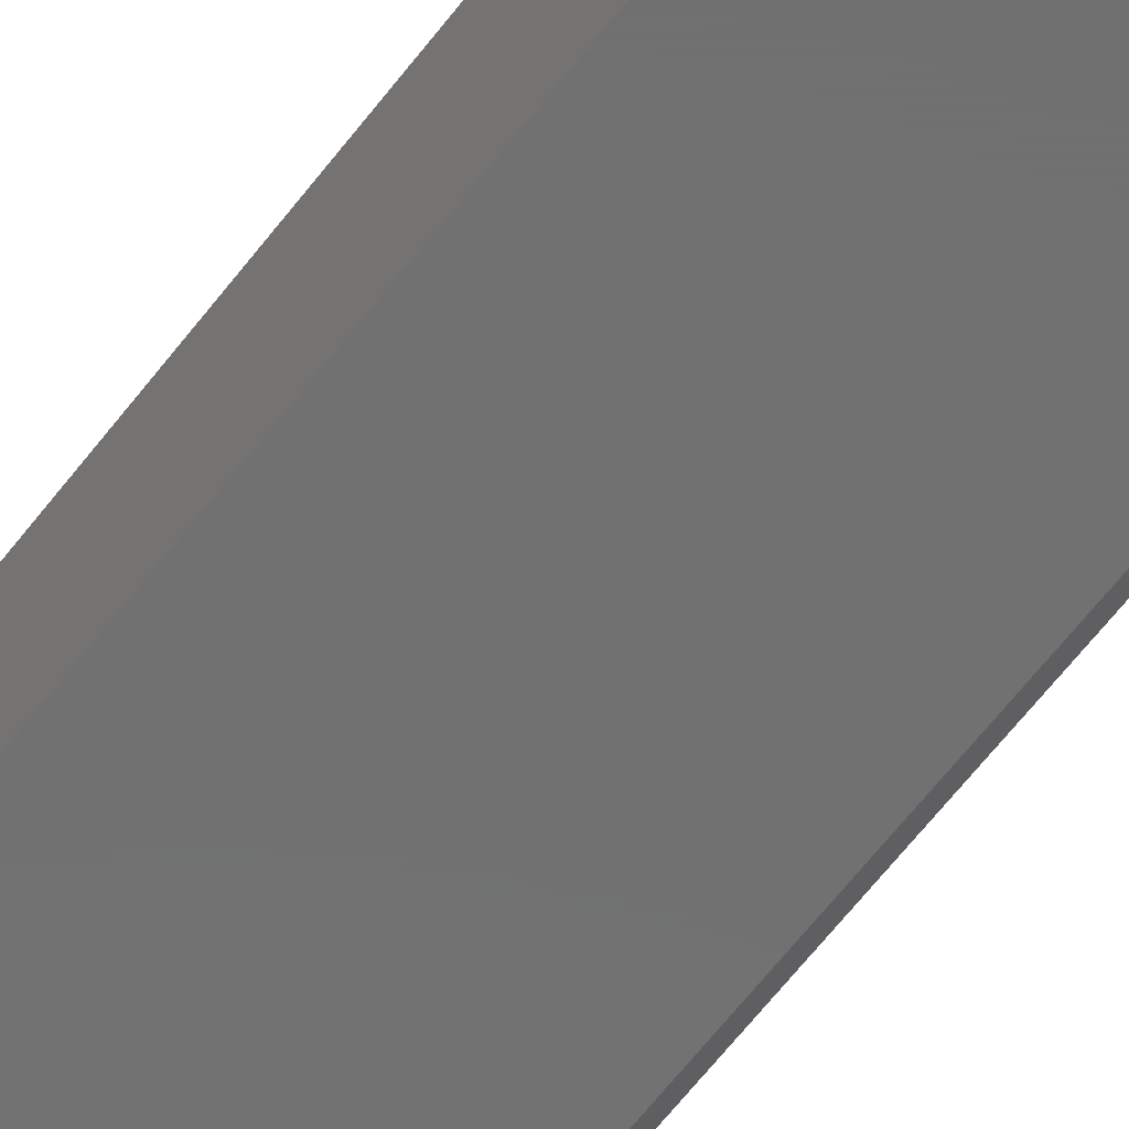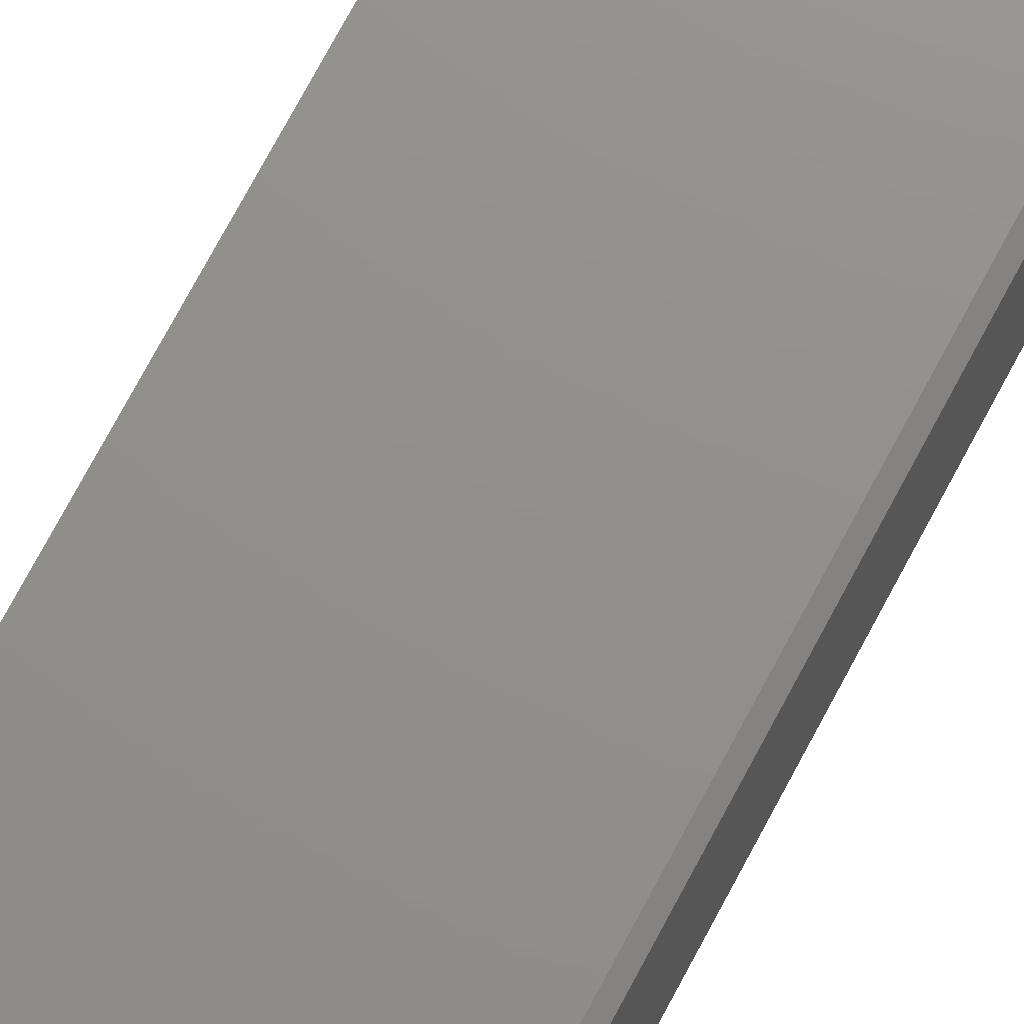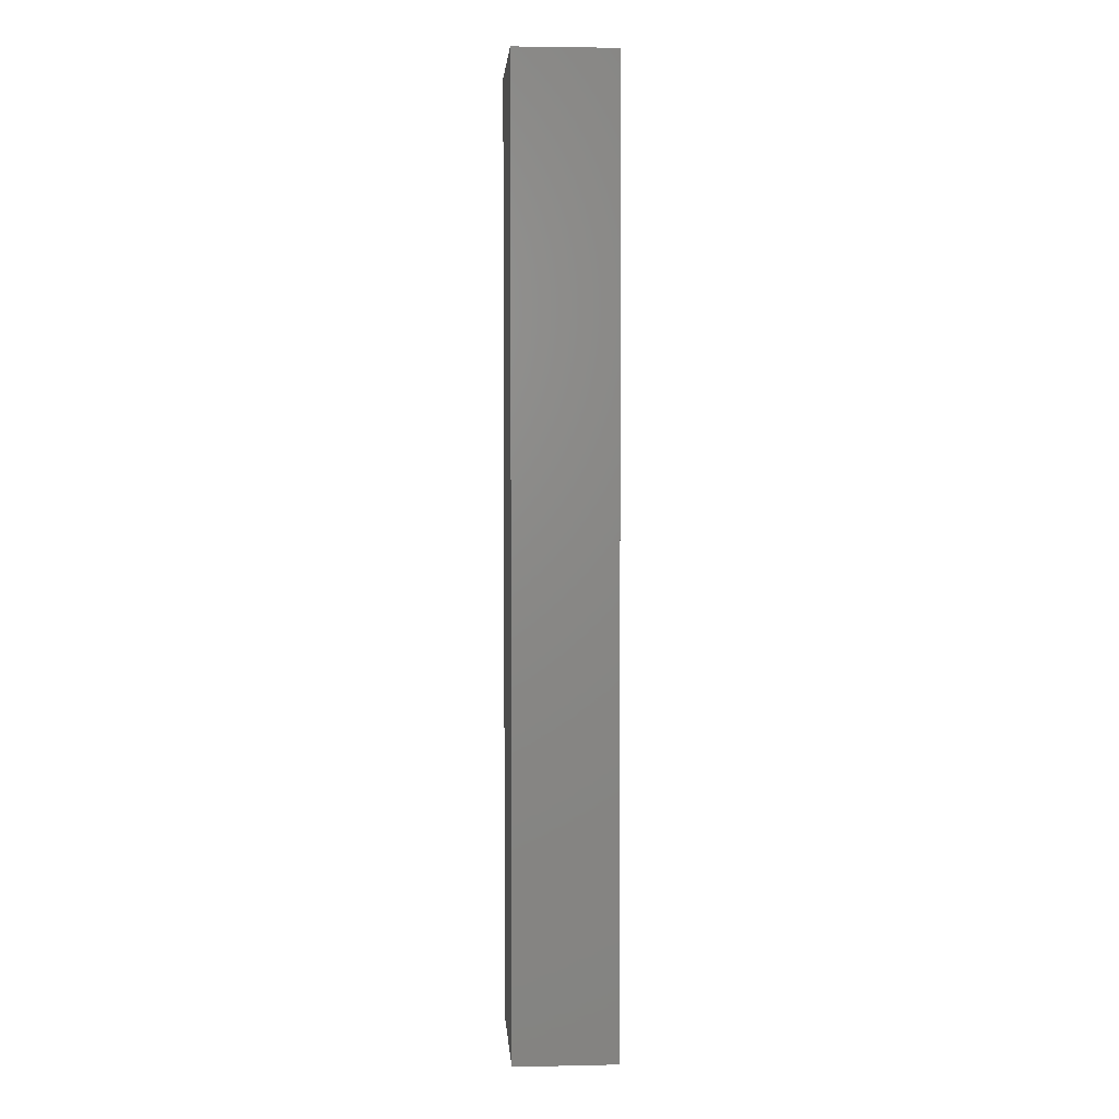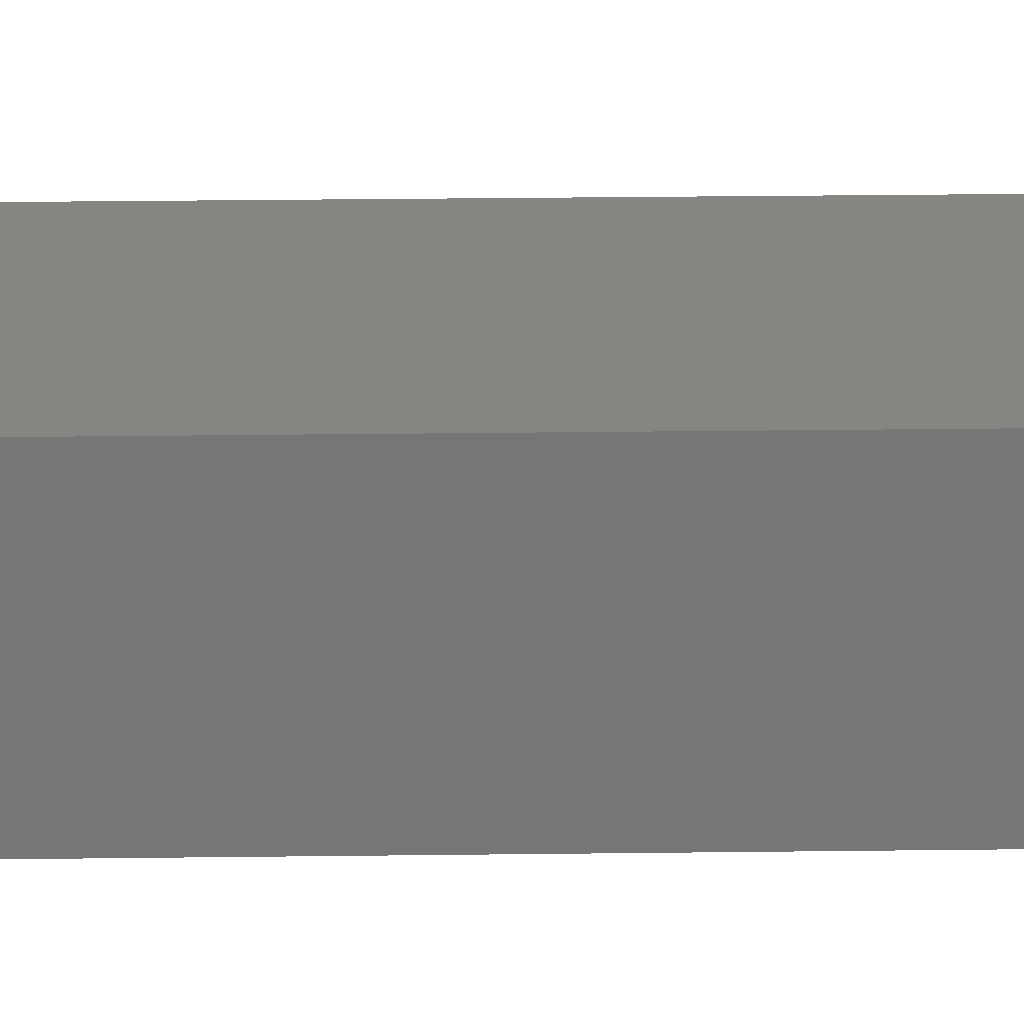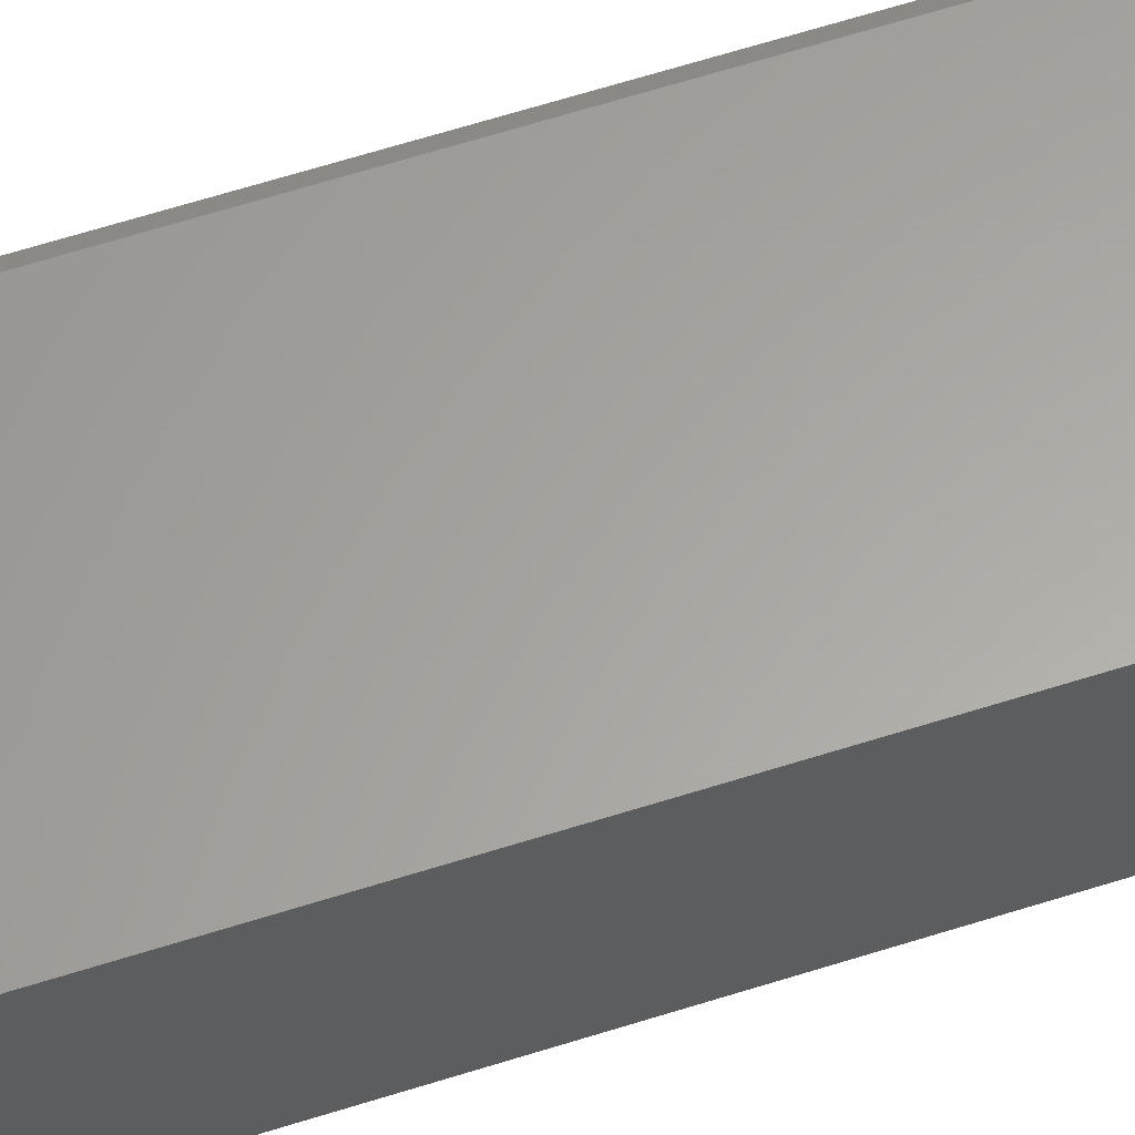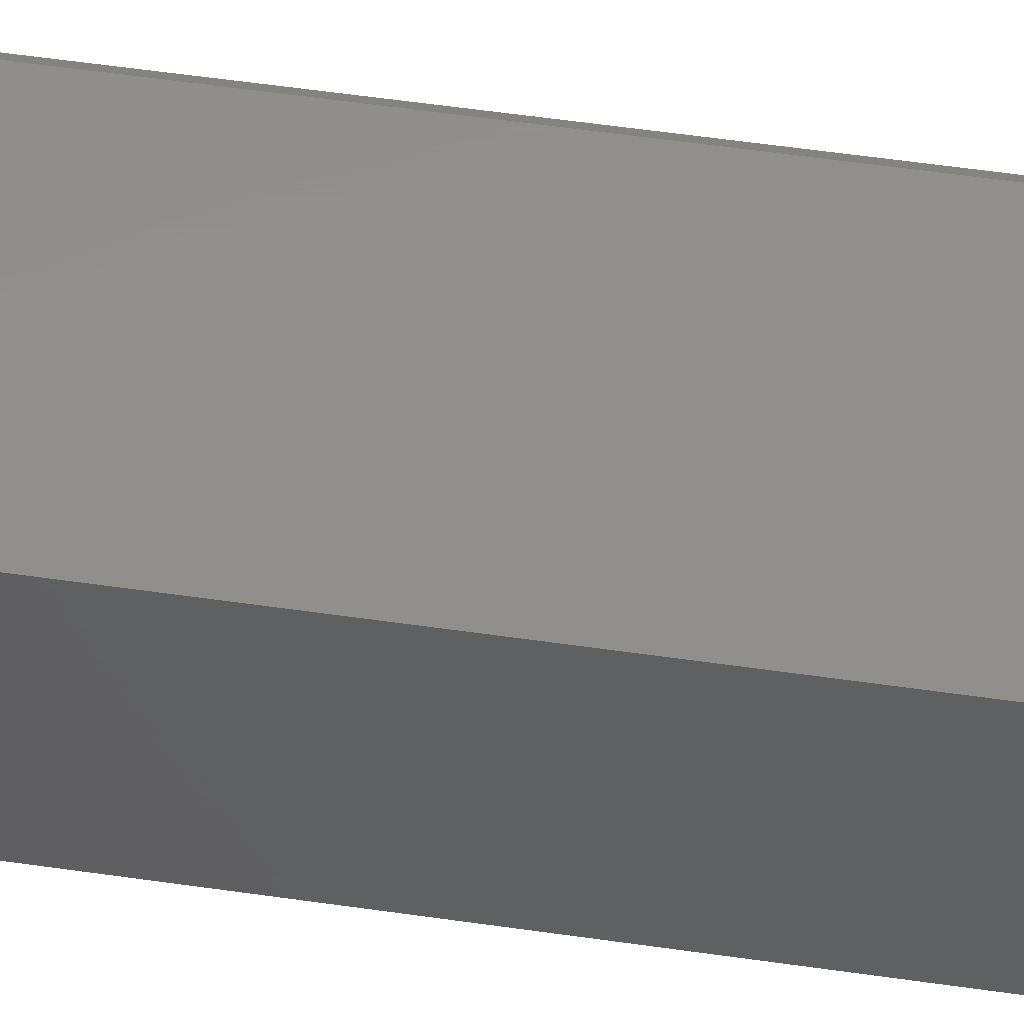
<metadata>
{"format":"stl","ext":"stl","renderer":"f3d","projection":"perspective","resolution":1024,"background":"white","views":[{"elev":-62.7,"azim":-37.3,"up":"+Y"},{"elev":72.5,"azim":27.9,"up":"+Y"},{"elev":3.7,"azim":-94.0,"up":"+Z"},{"elev":21.3,"azim":-91.4,"up":"+Y"},{"elev":62.0,"azim":-108.0,"up":"+Y"},{"elev":47.9,"azim":-80.4,"up":"+Y"}]}
</metadata>
<code>
# stl→obj: 12 verts, 20 faces
v 0.1571 -0.39 0.002929
v -0.1535 -0.3961 0.002929
v 0.1571 -0.21 0.002929
v 0.1465 -0.3961 1.797
v -0.1535 -0.3961 1.797
v 0.1465 -0.2039 0.002929
v 0.1571 -0.21 1.797
v -0.1535 -0.2039 0.002929
v -0.1535 -0.2039 1.797
v 0.1465 -0.3961 0.002929
v 0.1465 -0.2039 1.797
v 0.1571 -0.39 1.797
f 1 2 3
f 2 4 5
f 3 6 7
f 6 2 8
f 8 9 6
f 8 2 9
f 10 4 2
f 3 2 6
f 6 9 11
f 7 6 11
f 12 1 7
f 1 4 10
f 11 4 7
f 9 4 11
f 10 2 1
f 7 1 3
f 5 4 9
f 9 2 5
f 12 4 1
f 7 4 12

</code>
